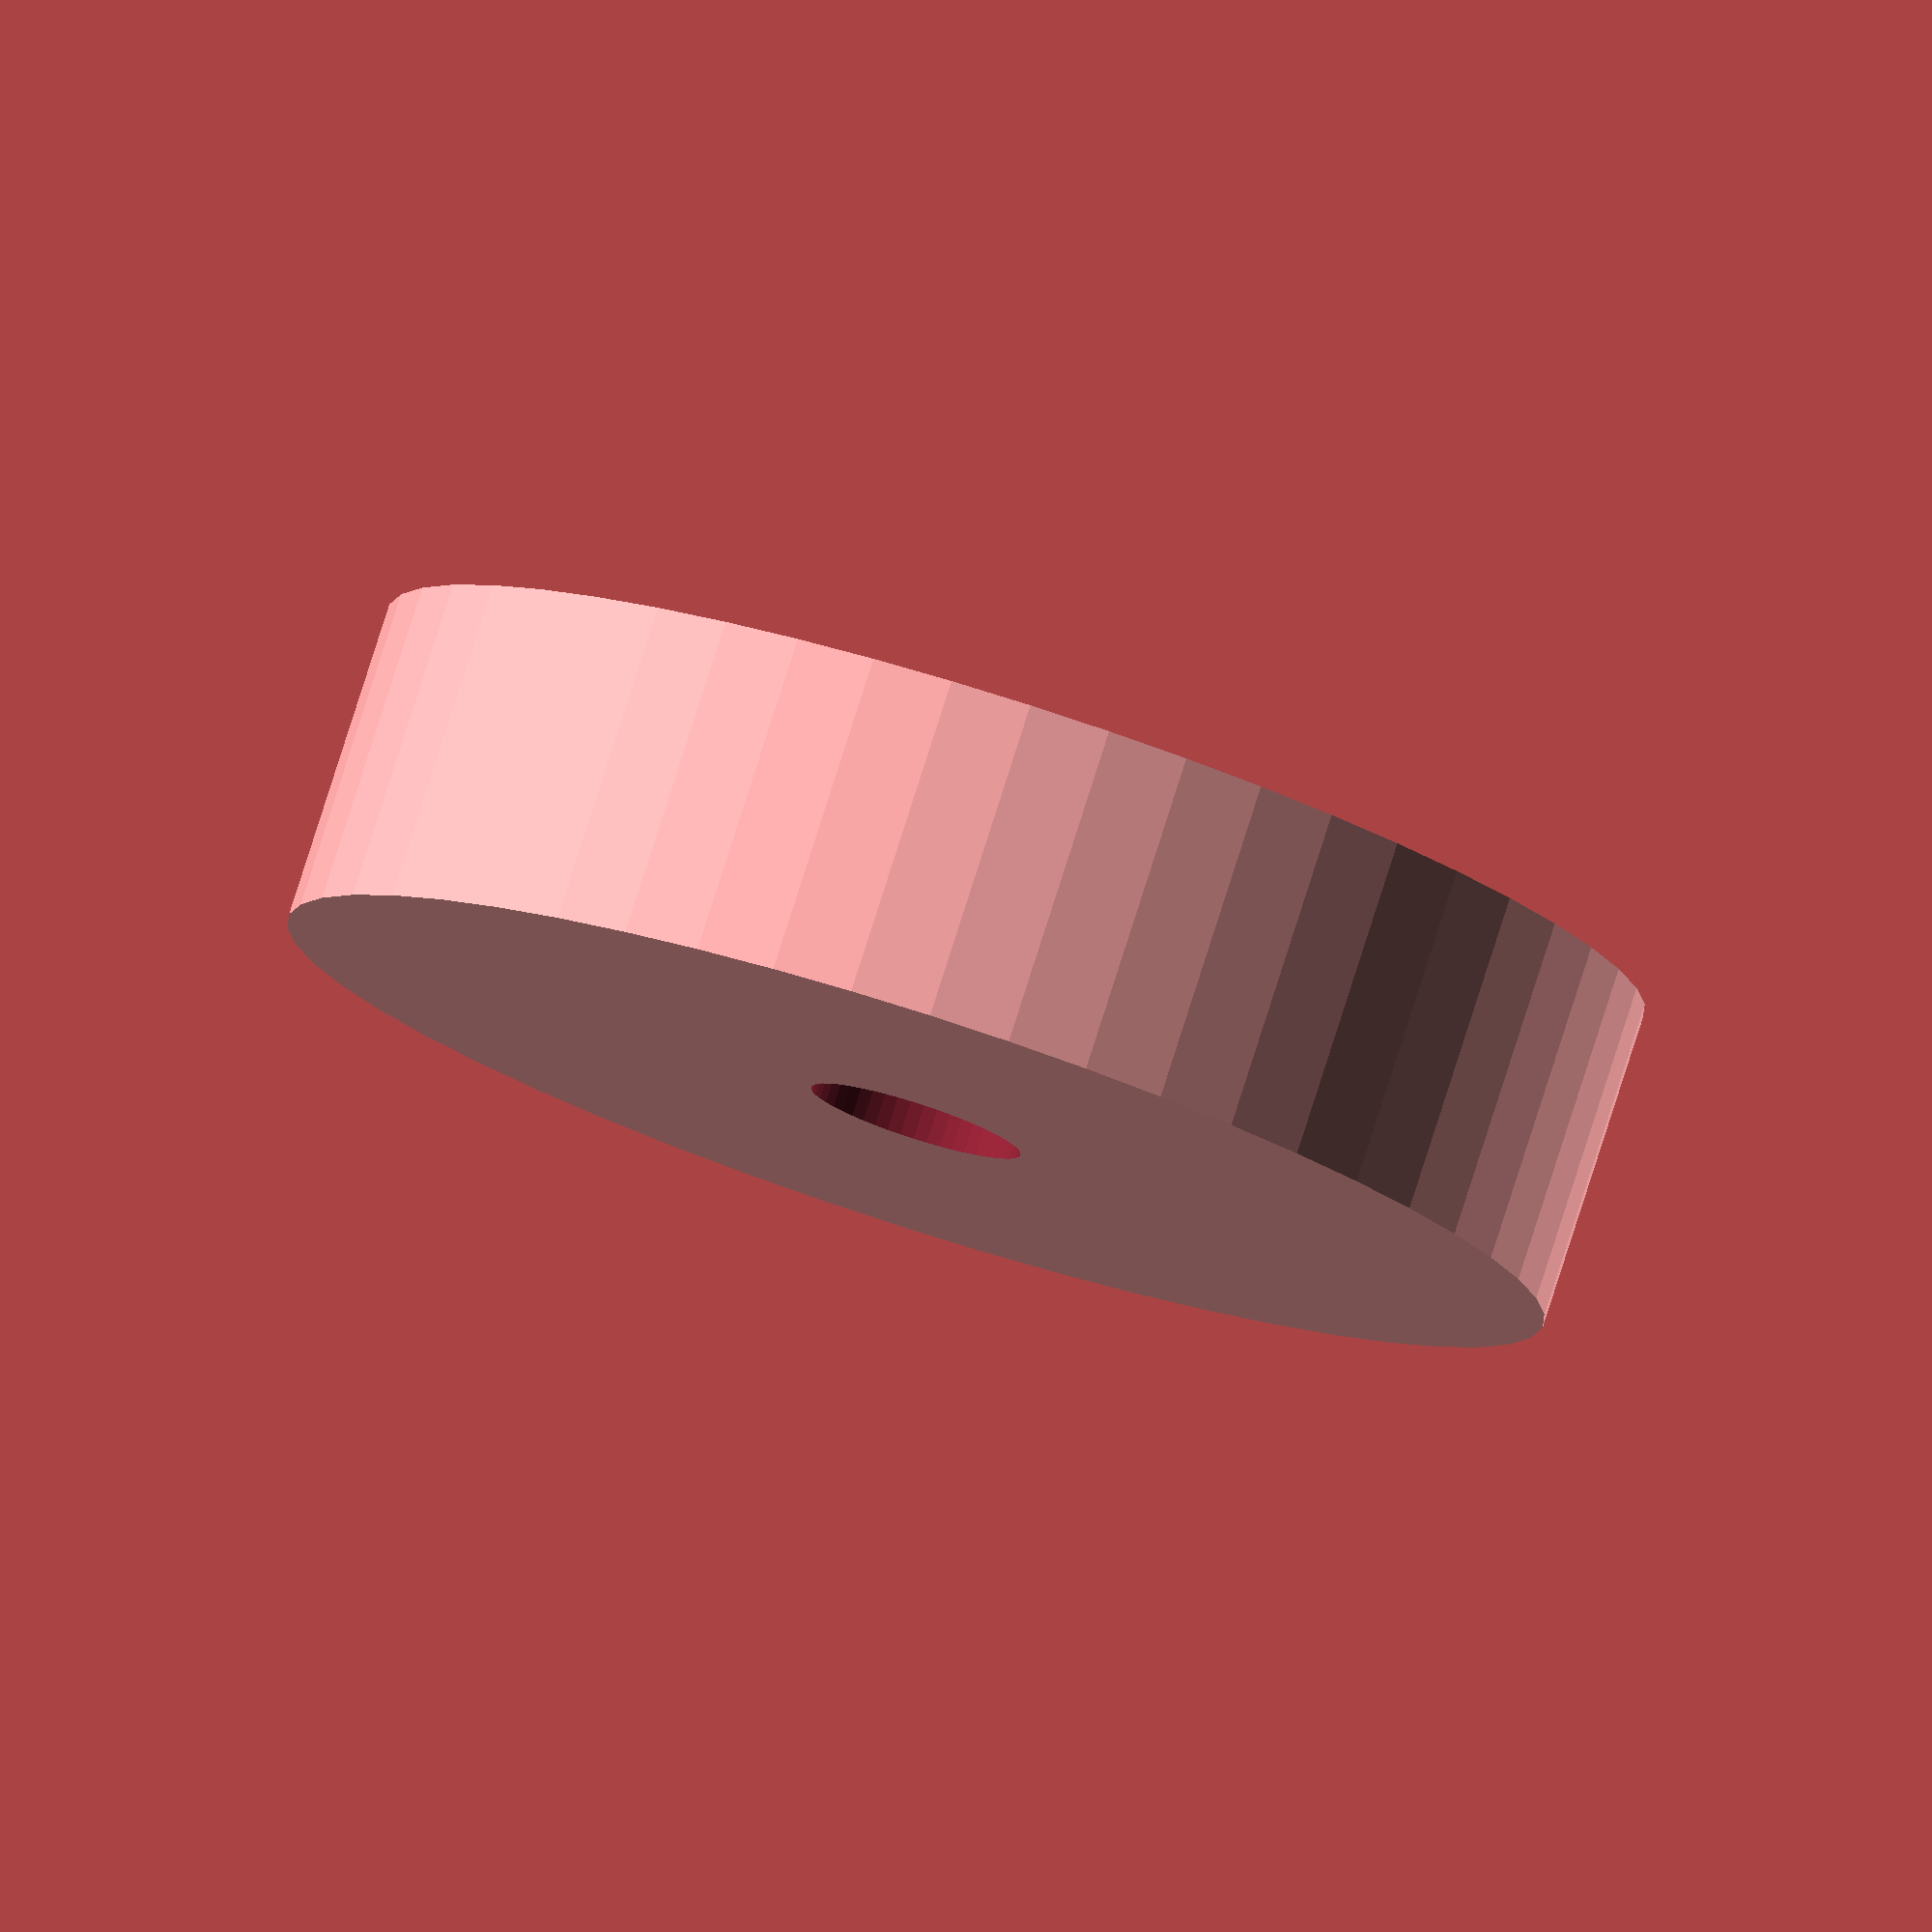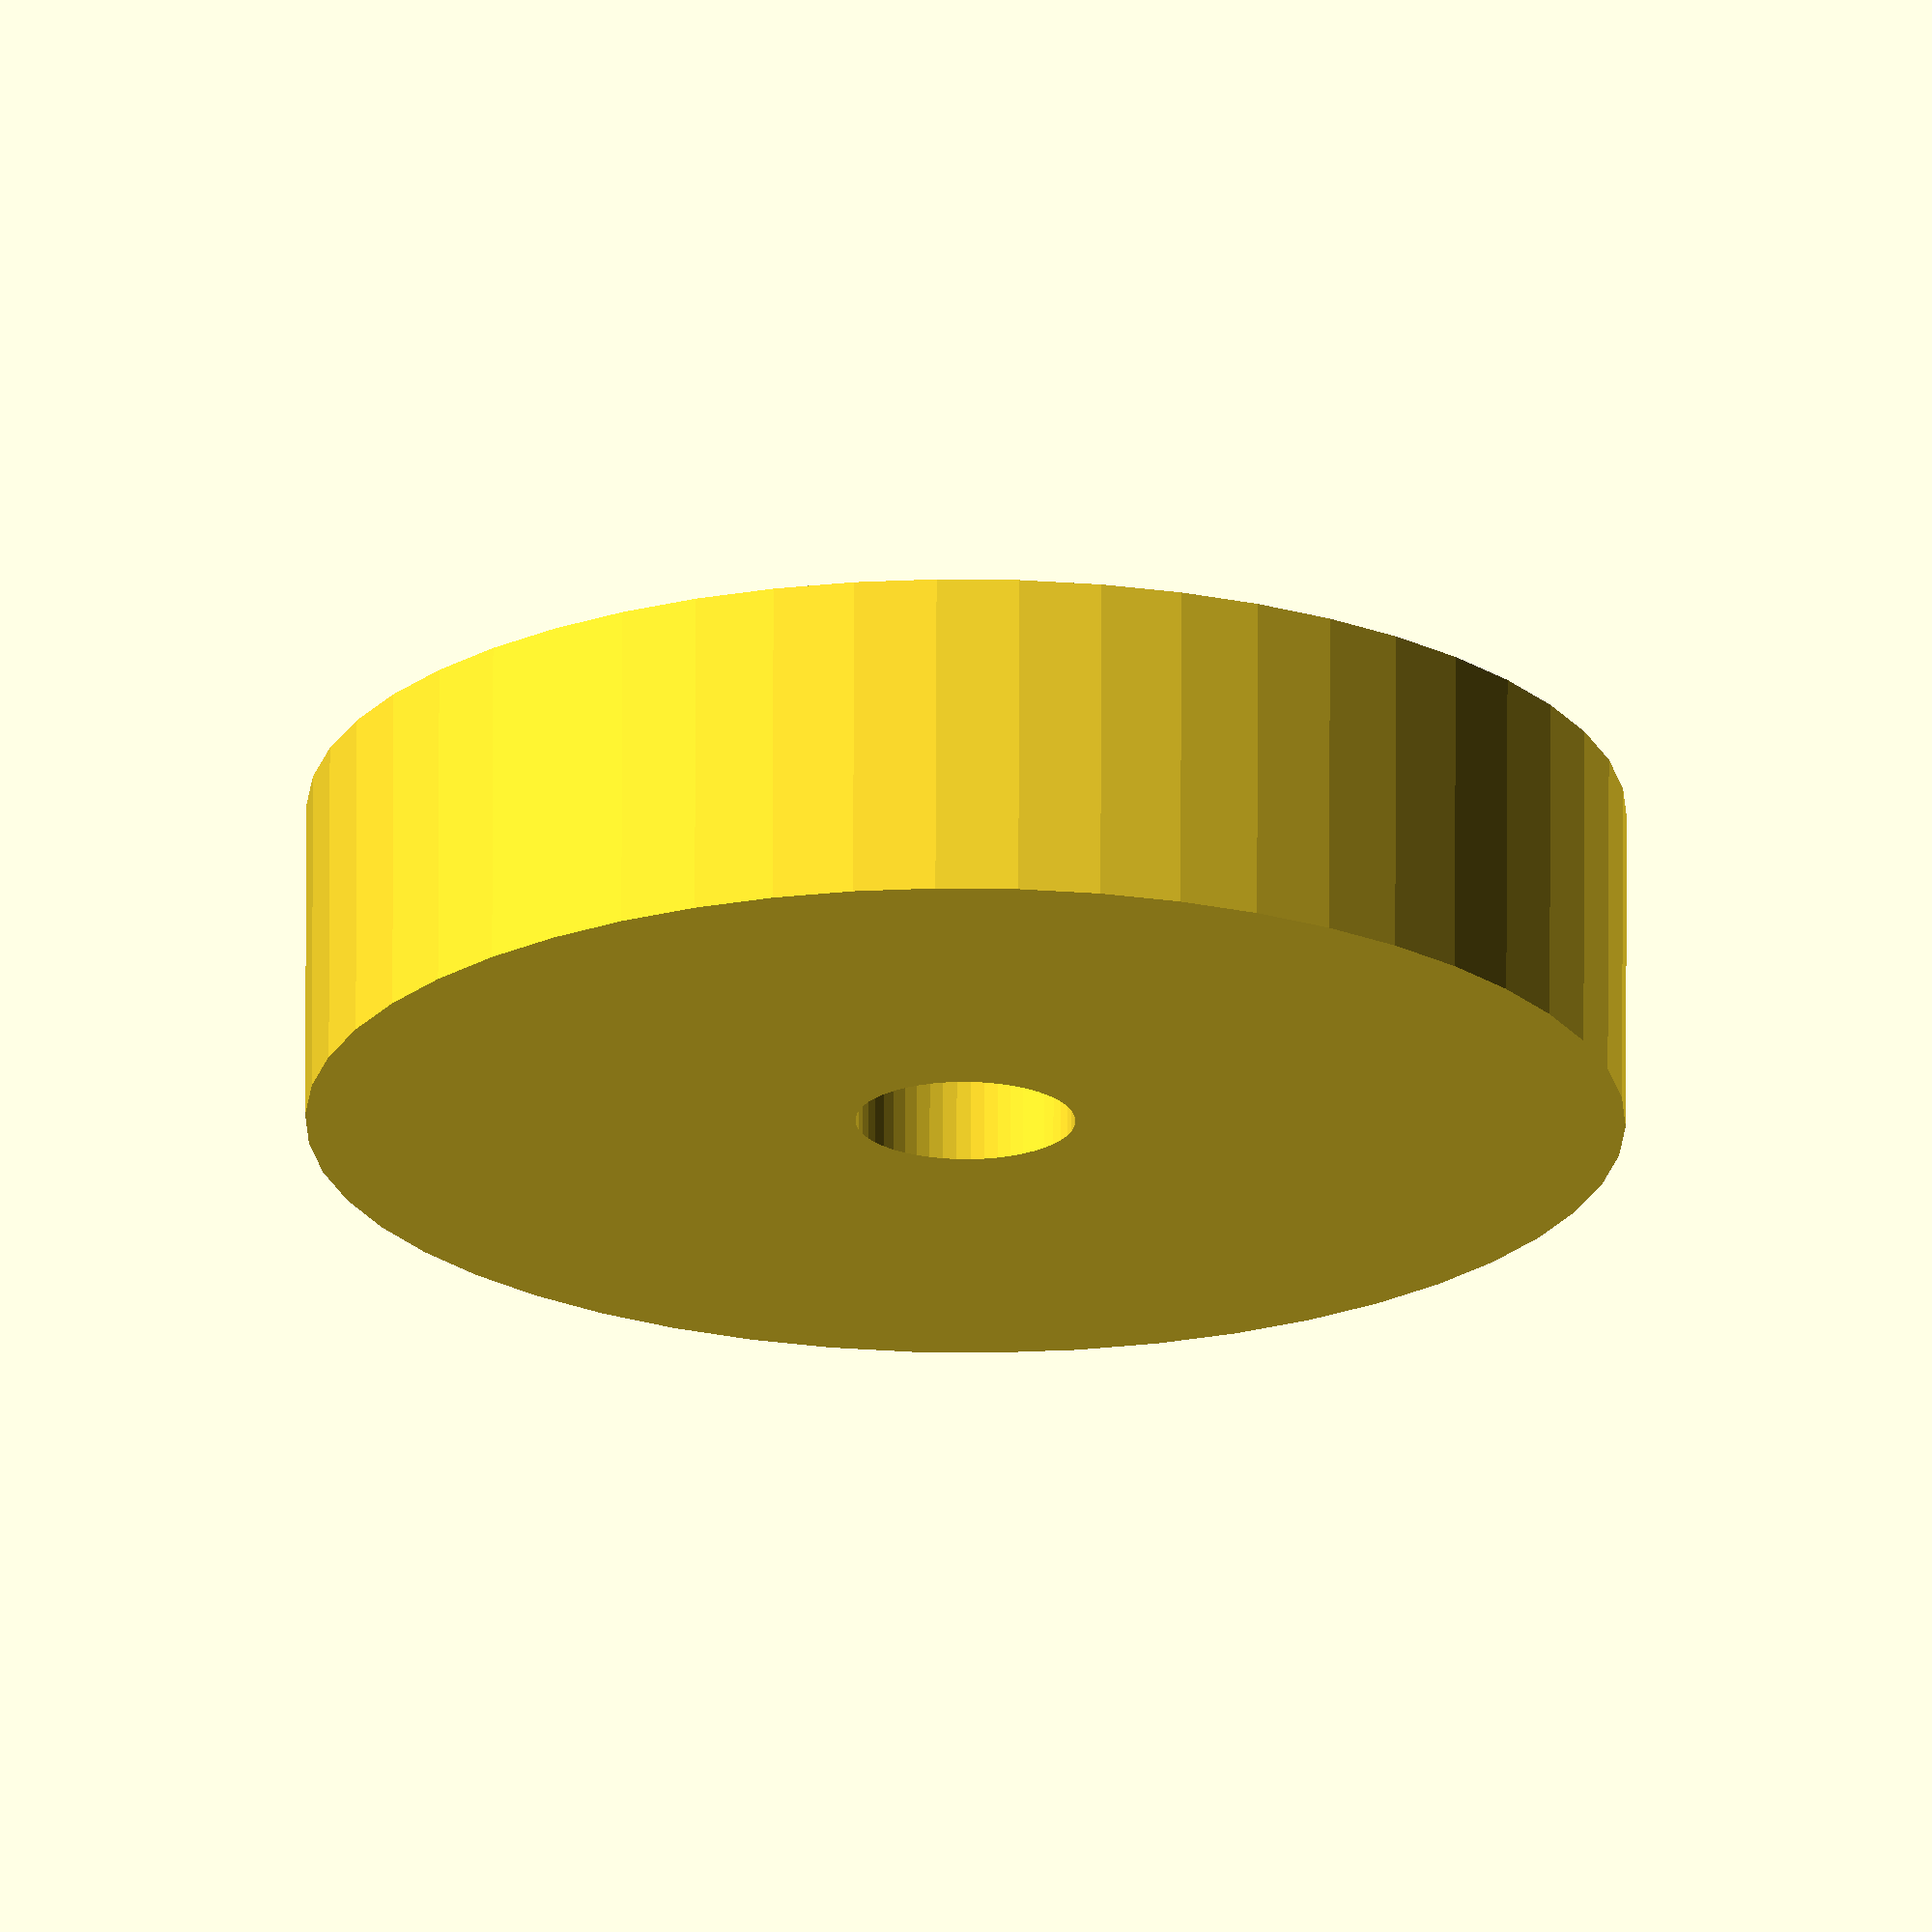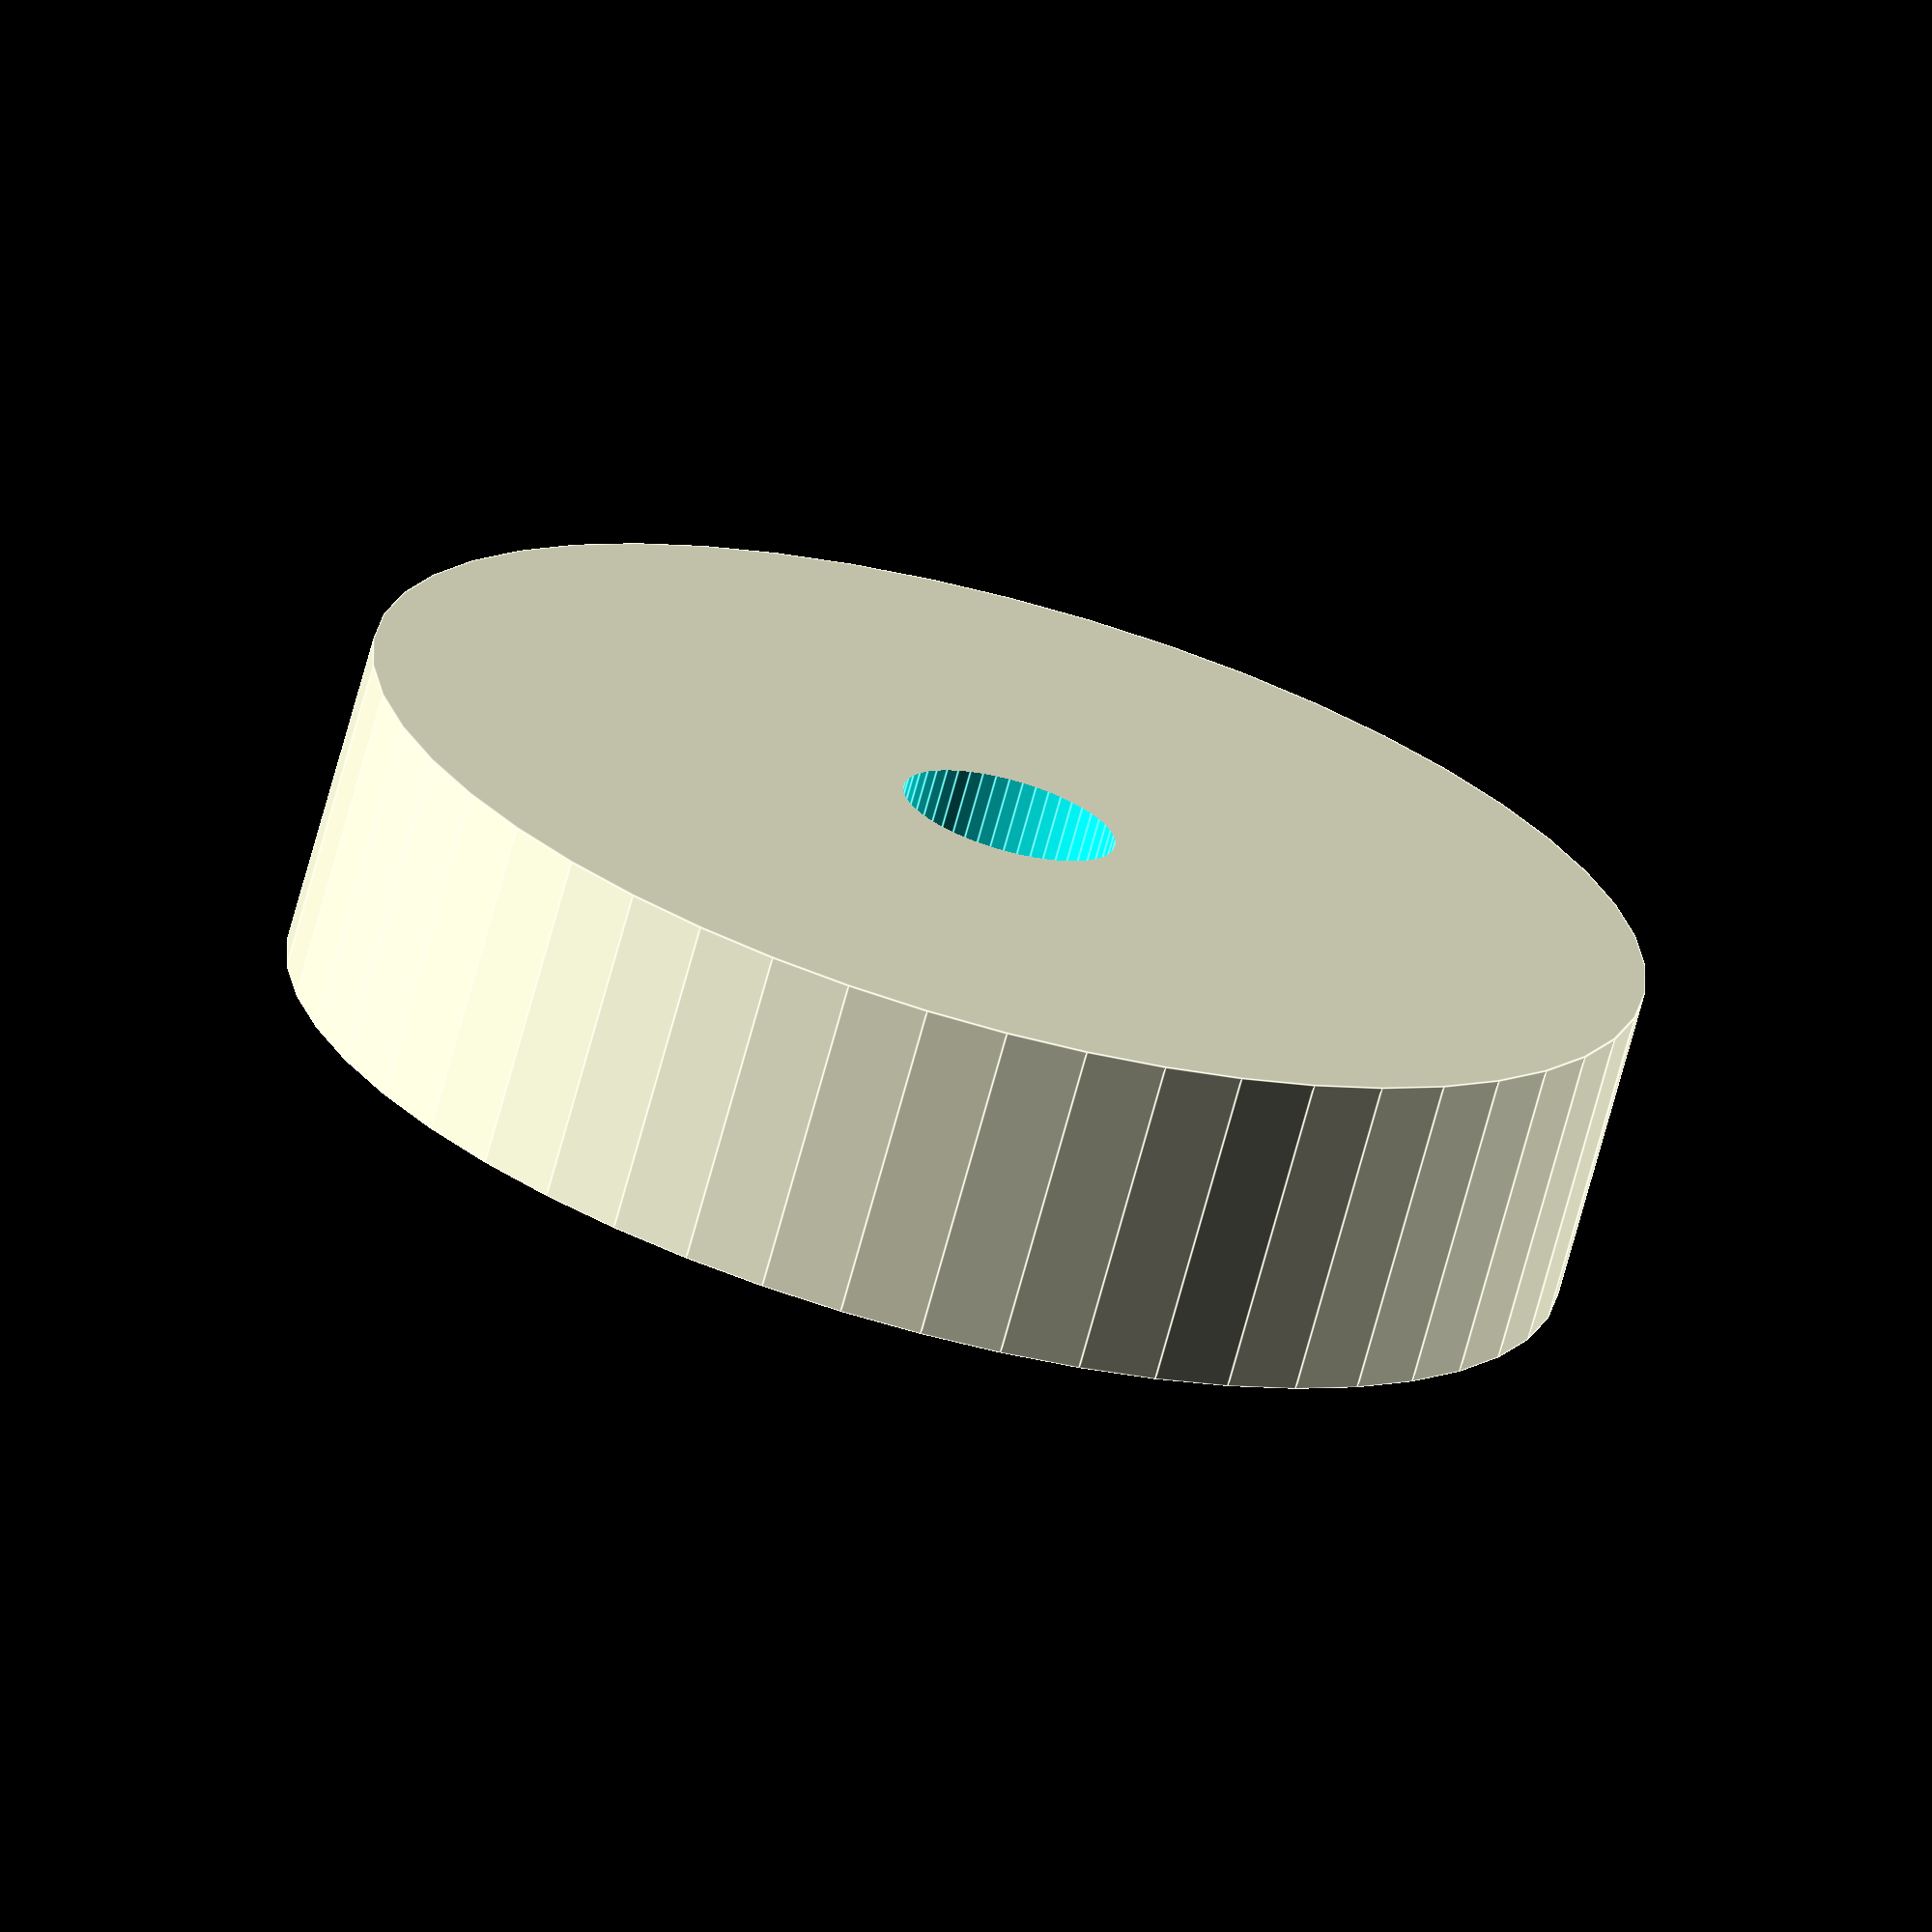
<openscad>
$fn = 50;


difference() {
	union() {
		translate(v = [0, 0, -6.0000000000]) {
			cylinder(h = 12, r = 24.0000000000);
		}
	}
	union() {
		translate(v = [0, 0, -100.0000000000]) {
			cylinder(h = 200, r = 4.0000000000);
		}
	}
}
</openscad>
<views>
elev=99.6 azim=9.5 roll=342.3 proj=o view=wireframe
elev=290.6 azim=130.6 roll=0.2 proj=o view=wireframe
elev=250.7 azim=241.4 roll=195.2 proj=o view=edges
</views>
